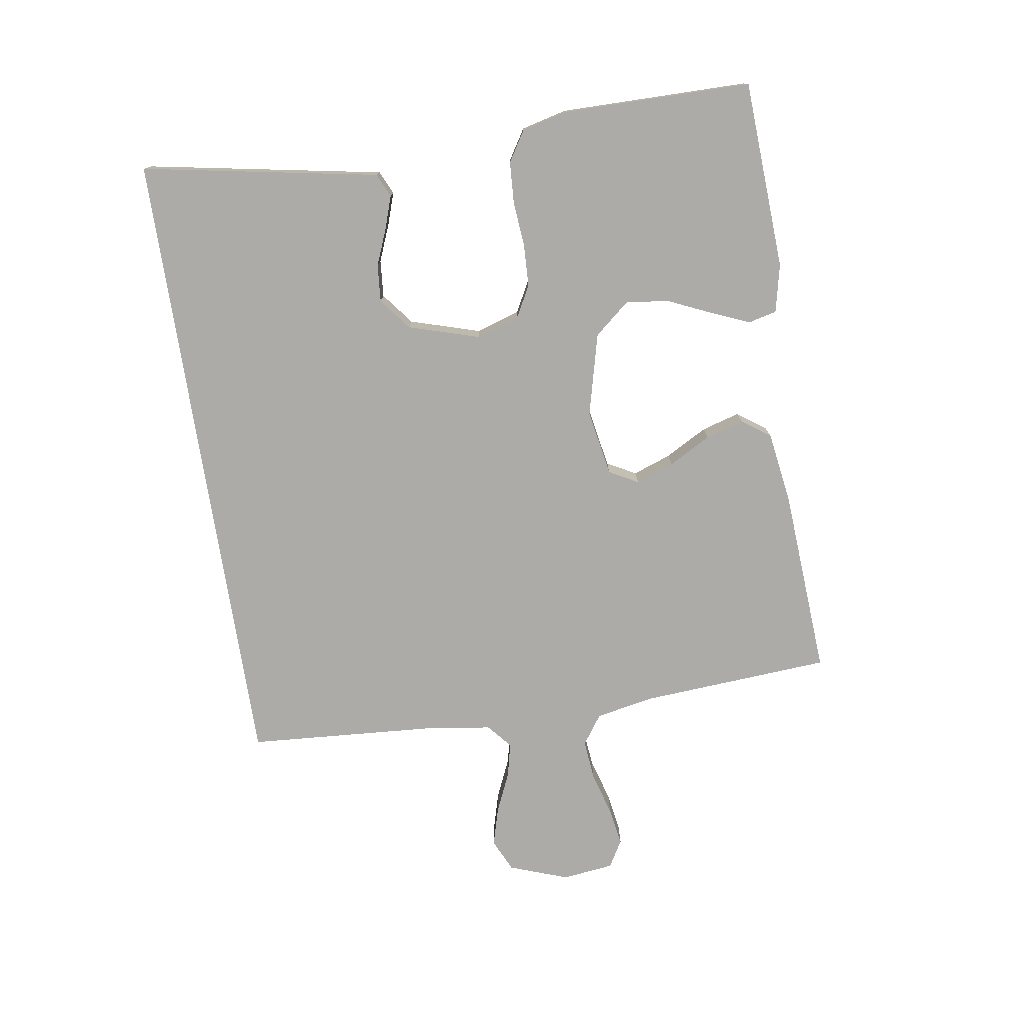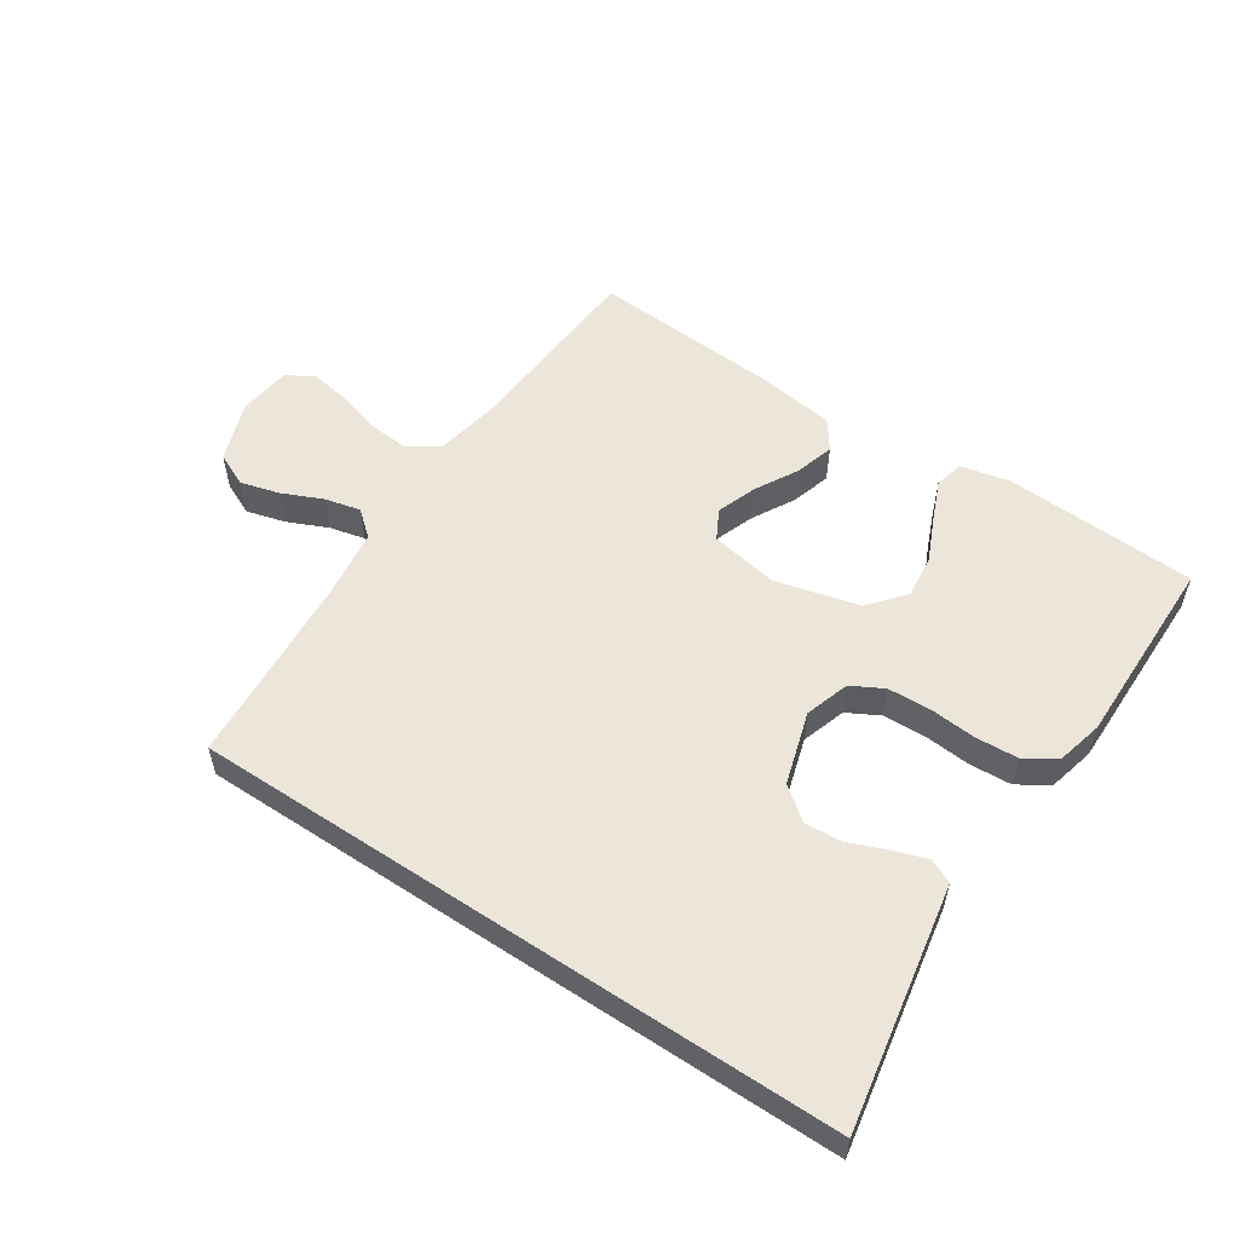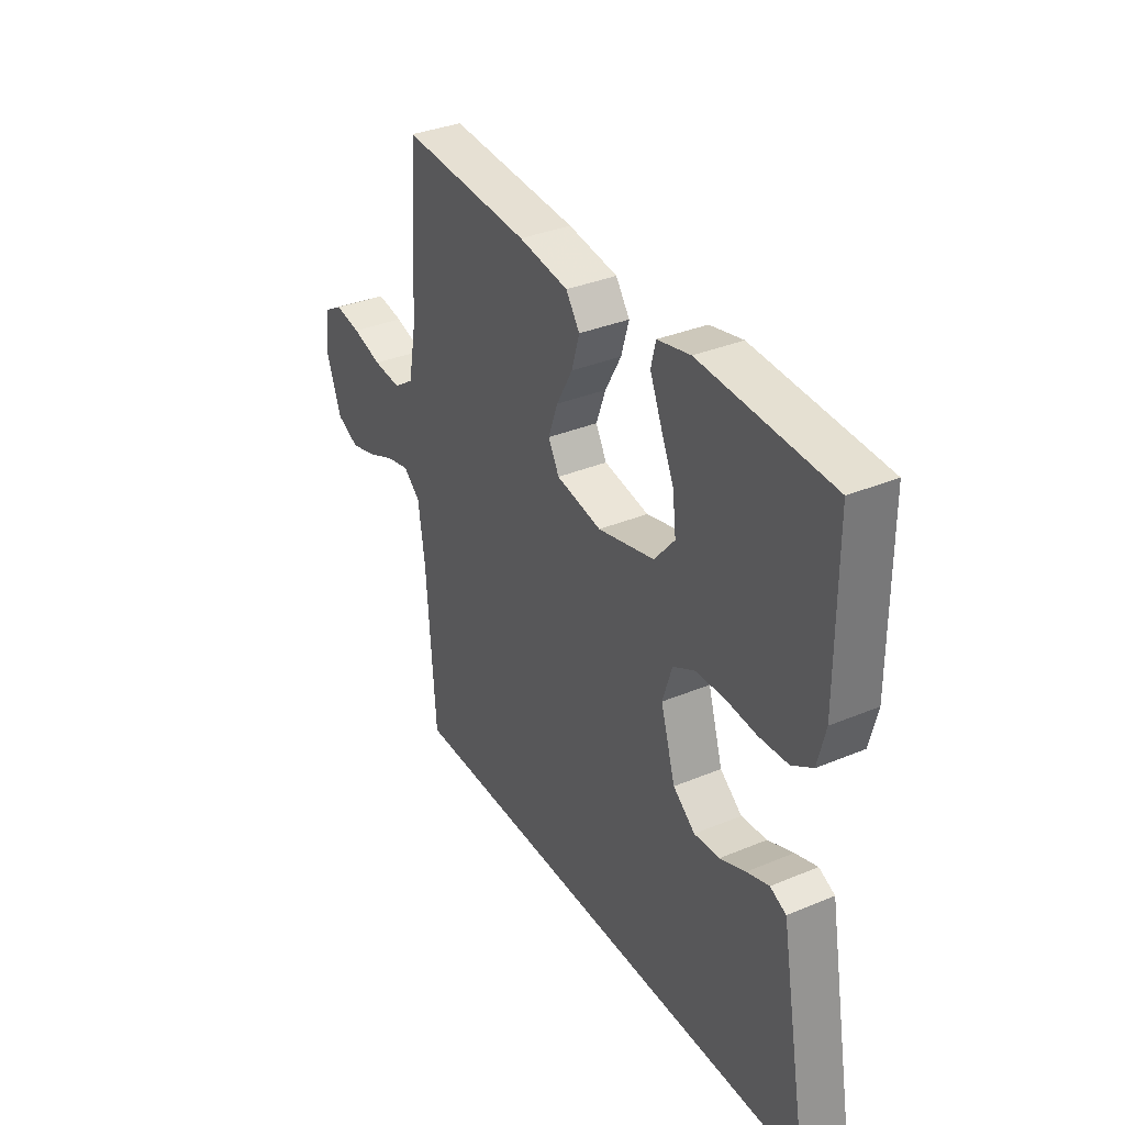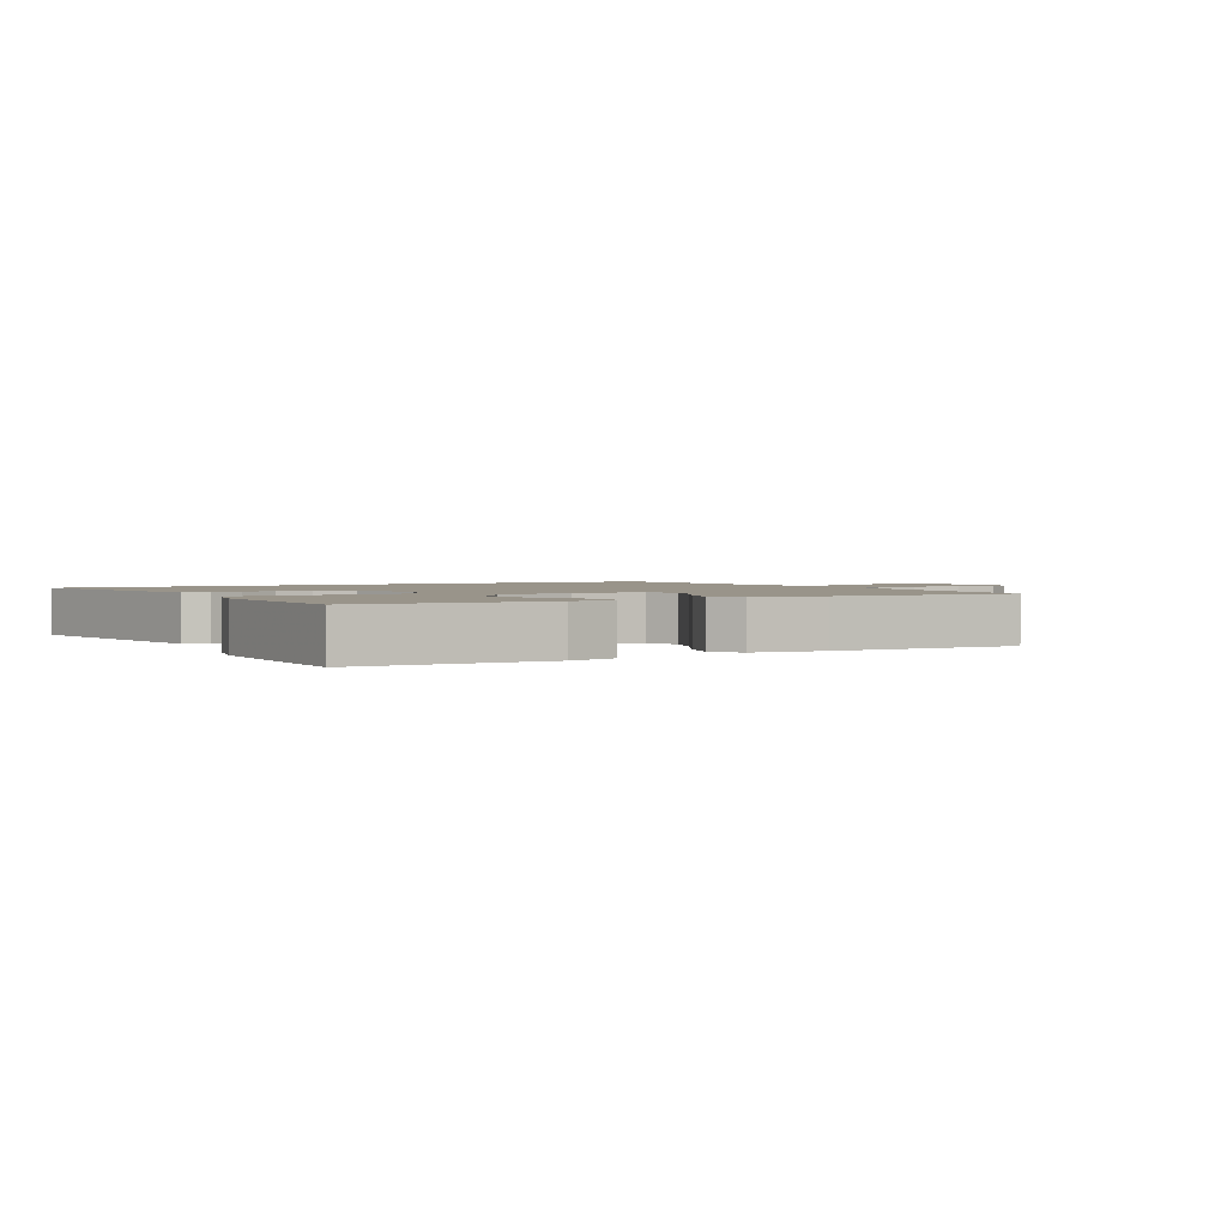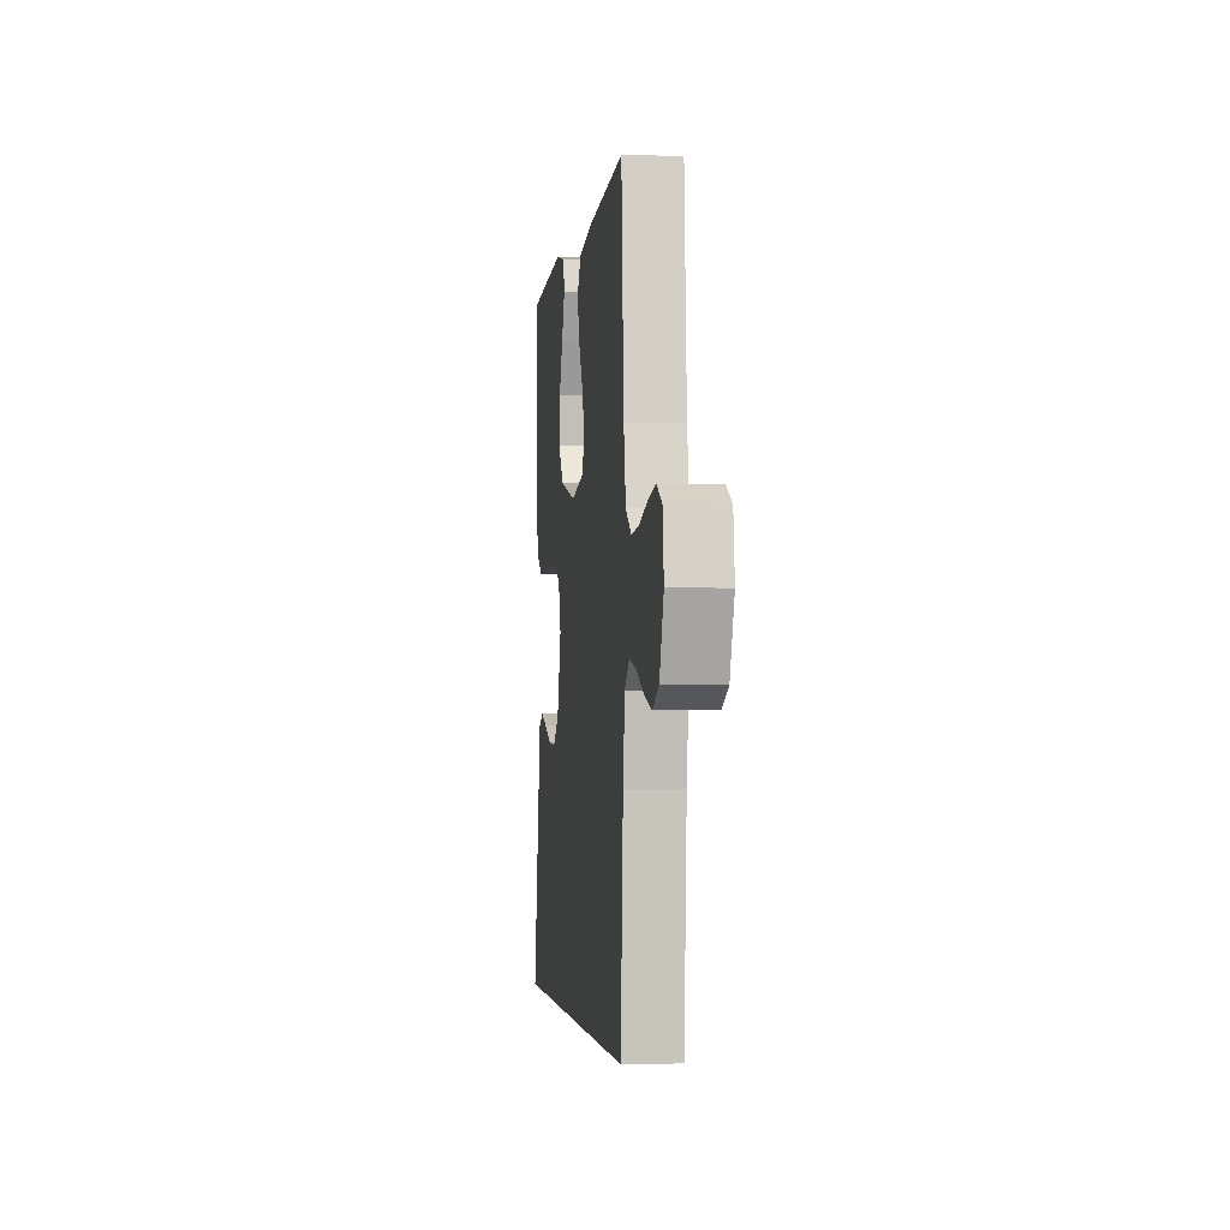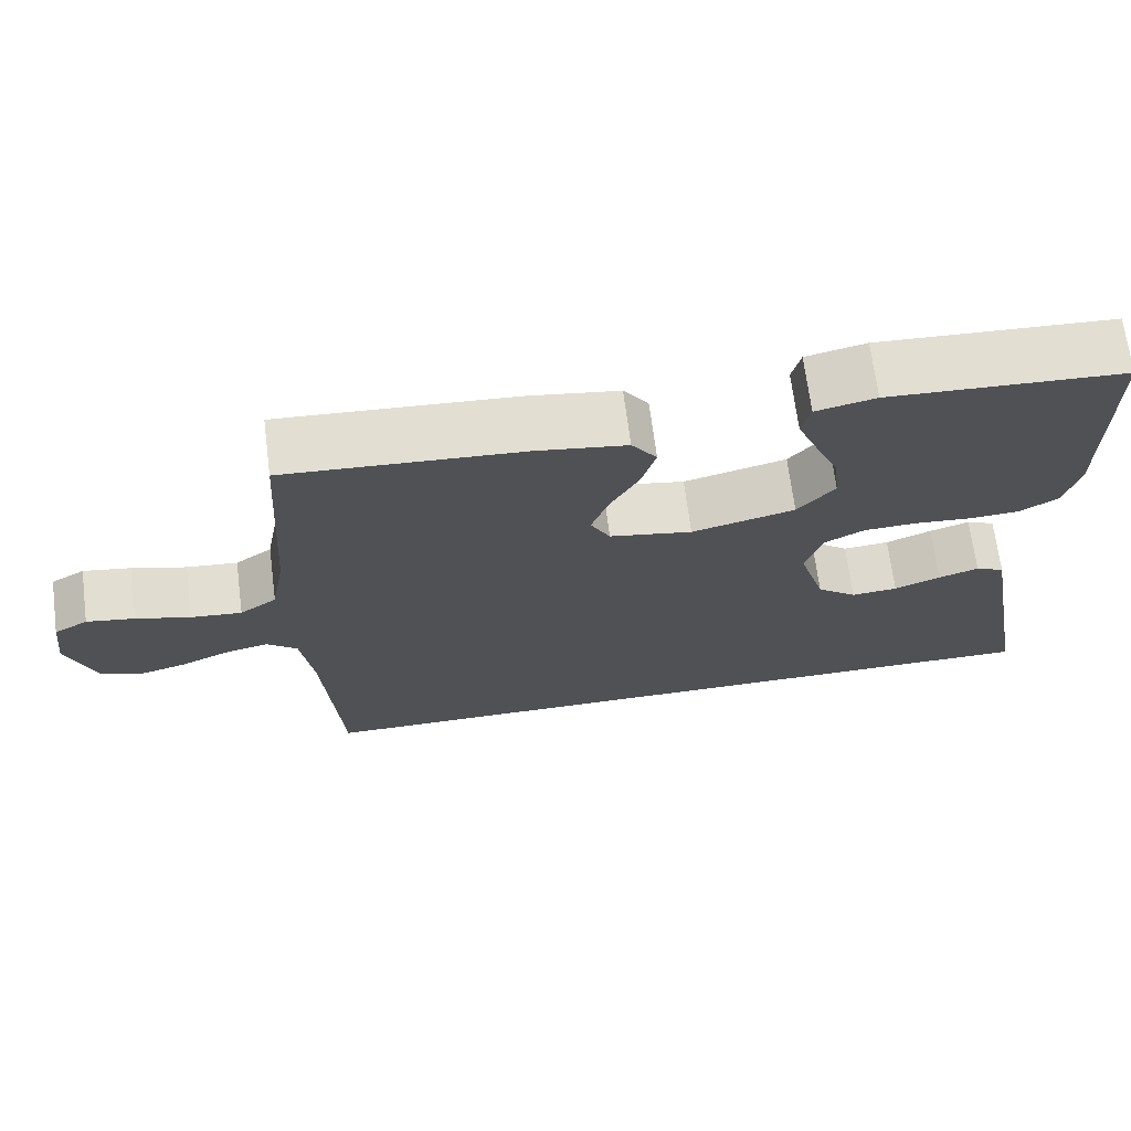
<metadata>
{"format":"obj","ext":"obj","renderer":"f3d","projection":"perspective","resolution":1024,"background":"white","views":[{"elev":-76.4,"azim":-81.1,"up":"+Y"},{"elev":55.3,"azim":-146.4,"up":"+Y"},{"elev":34.7,"azim":-119.2,"up":"+Z"},{"elev":1.9,"azim":-30.2,"up":"+Y"},{"elev":-2.9,"azim":83.0,"up":"+Z"},{"elev":69.1,"azim":172.6,"up":"+Z"}]}
</metadata>
<code>
v -0.5 0.07 0.5
v -0.2 0.07 0.515
v -0.124 0.07 0.498
v -0.113 0.07 0.453
v -0.139 0.07 0.391
v -0.17 0.07 0.322
v -0.178 0.07 0.254
v -0.131 0.07 0.198
v 0 0.07 0.165
v 0.105 0.07 0.184
v 0.13 0.07 0.23
v 0.108 0.07 0.291
v 0.071 0.07 0.358
v 0.053 0.07 0.419
v 0.085 0.07 0.464
v 0.2 0.07 0.481
v 0.5 0.07 0.5
v 0.52 0.07 0.2
v 0.538 0.07 0.104
v 0.585 0.07 0.071
v 0.65 0.07 0.077
v 0.719 0.07 0.097
v 0.78 0.07 0.107
v 0.823 0.07 0.082
v 0.833 0.07 0
v 0.799 0.07 -0.094
v 0.747 0.07 -0.118
v 0.686 0.07 -0.101
v 0.623 0.07 -0.073
v 0.568 0.07 -0.06
v 0.529 0.07 -0.093
v 0.514 0.07 -0.2
v 0.493 0.07 -0.5
v -0.519 0.07 -0.5
v -0.464 0.07 -0.2
v -0.45 0.07 -0.123
v -0.413 0.07 -0.106
v -0.362 0.07 -0.123
v -0.303 0.07 -0.147
v -0.244 0.07 -0.152
v -0.193 0.07 -0.112
v -0.159 0.07 0
v -0.181 0.07 0.069
v -0.231 0.07 0.096
v -0.298 0.07 0.099
v -0.37 0.07 0.093
v -0.436 0.07 0.097
v -0.484 0.07 0.127
v -0.502 0.07 0.2
v -0.5 0 0.5
v -0.2 0 0.515
v -0.124 0 0.498
v -0.113 0 0.453
v -0.139 0 0.391
v -0.17 0 0.322
v -0.178 0 0.254
v -0.131 0 0.198
v 0 0 0.165
v 0.105 0 0.184
v 0.13 0 0.23
v 0.108 0 0.291
v 0.071 0 0.358
v 0.053 0 0.419
v 0.085 0 0.464
v 0.2 0 0.481
v 0.5 0 0.5
v 0.52 0 0.2
v 0.538 0 0.104
v 0.585 0 0.071
v 0.65 0 0.077
v 0.719 0 0.097
v 0.78 0 0.107
v 0.823 0 0.082
v 0.833 0 0
v 0.799 0 -0.094
v 0.747 0 -0.118
v 0.686 0 -0.101
v 0.623 0 -0.073
v 0.568 0 -0.06
v 0.529 0 -0.093
v 0.514 0 -0.2
v 0.493 0 -0.5
v -0.519 0 -0.5
v -0.464 0 -0.2
v -0.45 0 -0.123
v -0.413 0 -0.106
v -0.362 0 -0.123
v -0.303 0 -0.147
v -0.244 0 -0.152
v -0.193 0 -0.112
v -0.159 0 0
v -0.181 0 0.069
v -0.231 0 0.096
v -0.298 0 0.099
v -0.37 0 0.093
v -0.436 0 0.097
v -0.484 0 0.127
v -0.502 0 0.2
f 4 5 6
f 3 4 6
f 2 3 6
f 1 2 6
f 49 1 6
f 48 49 6
f 47 48 6
f 46 47 6
f 45 46 6
f 44 45 6 7
f 43 44 7 8
f 42 43 8 9
f 41 42 9 10
f 37 38 39
f 36 37 39
f 35 36 39
f 35 39 40
f 34 35 40
f 33 34 40
f 32 33 40
f 31 32 40 41
f 27 28 29
f 26 27 29
f 25 26 29
f 24 25 29
f 23 24 29
f 22 23 29
f 21 22 29
f 20 21 29 30
f 31 41 10
f 30 31 10
f 20 30 10
f 19 20 10
f 16 17 18
f 15 16 18
f 14 15 18
f 13 14 18
f 12 13 18
f 18 19 10 11
f 11 12 18
f 55 54 53
f 55 53 52
f 55 52 51
f 55 51 50
f 55 50 98
f 55 98 97
f 55 97 96
f 55 96 95
f 55 95 94
f 56 55 94 93
f 57 56 93 92
f 58 57 92 91
f 59 58 91 90
f 88 87 86
f 88 86 85
f 88 85 84
f 89 88 84
f 89 84 83
f 89 83 82
f 89 82 81
f 90 89 81 80
f 78 77 76
f 78 76 75
f 78 75 74
f 78 74 73
f 78 73 72
f 78 72 71
f 78 71 70
f 79 78 70 69
f 59 90 80
f 59 80 79
f 59 79 69
f 59 69 68
f 67 66 65
f 67 65 64
f 67 64 63
f 67 63 62
f 67 62 61
f 60 59 68 67
f 67 61 60
f 1 50 51 2
f 2 51 52 3
f 3 52 53 4
f 4 53 54 5
f 5 54 55 6
f 6 55 56 7
f 7 56 57 8
f 8 57 58 9
f 9 58 59 10
f 10 59 60 11
f 11 60 61 12
f 12 61 62 13
f 13 62 63 14
f 14 63 64 15
f 15 64 65 16
f 16 65 66 17
f 17 66 67 18
f 18 67 68 19
f 19 68 69 20
f 20 69 70 21
f 21 70 71 22
f 22 71 72 23
f 23 72 73 24
f 24 73 74 25
f 25 74 75 26
f 26 75 76 27
f 27 76 77 28
f 28 77 78 29
f 29 78 79 30
f 30 79 80 31
f 31 80 81 32
f 32 81 82 33
f 33 82 83 34
f 34 83 84 35
f 35 84 85 36
f 36 85 86 37
f 37 86 87 38
f 38 87 88 39
f 39 88 89 40
f 40 89 90 41
f 41 90 91 42
f 42 91 92 43
f 43 92 93 44
f 44 93 94 45
f 45 94 95 46
f 46 95 96 47
f 47 96 97 48
f 48 97 98 49
f 49 98 50 1

</code>
